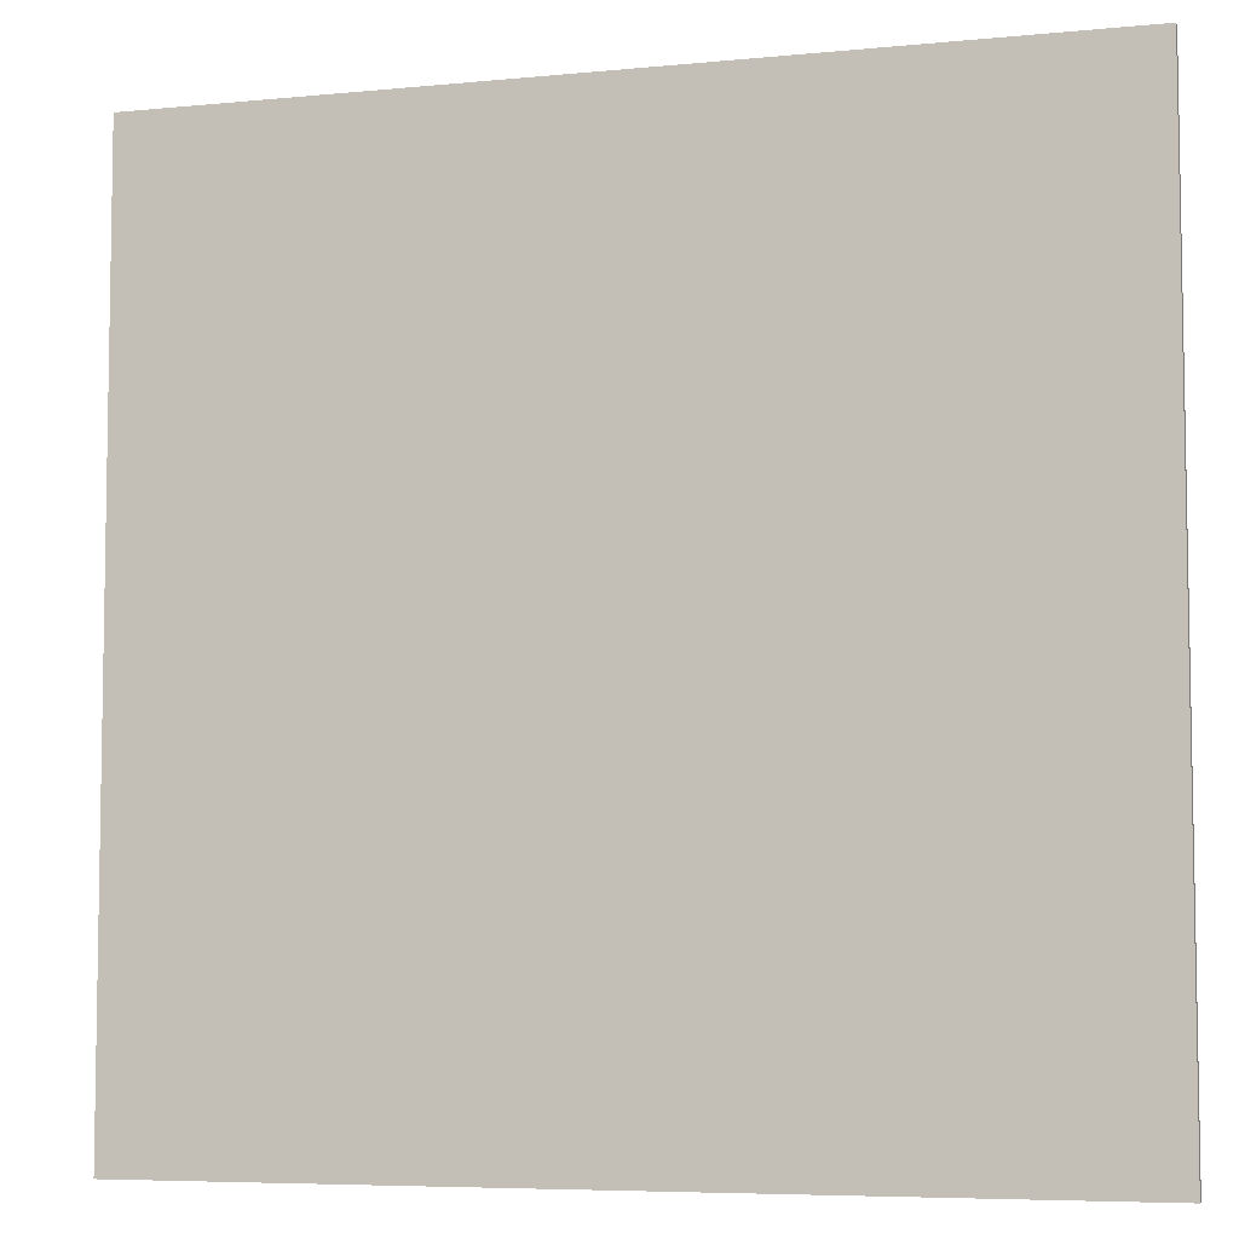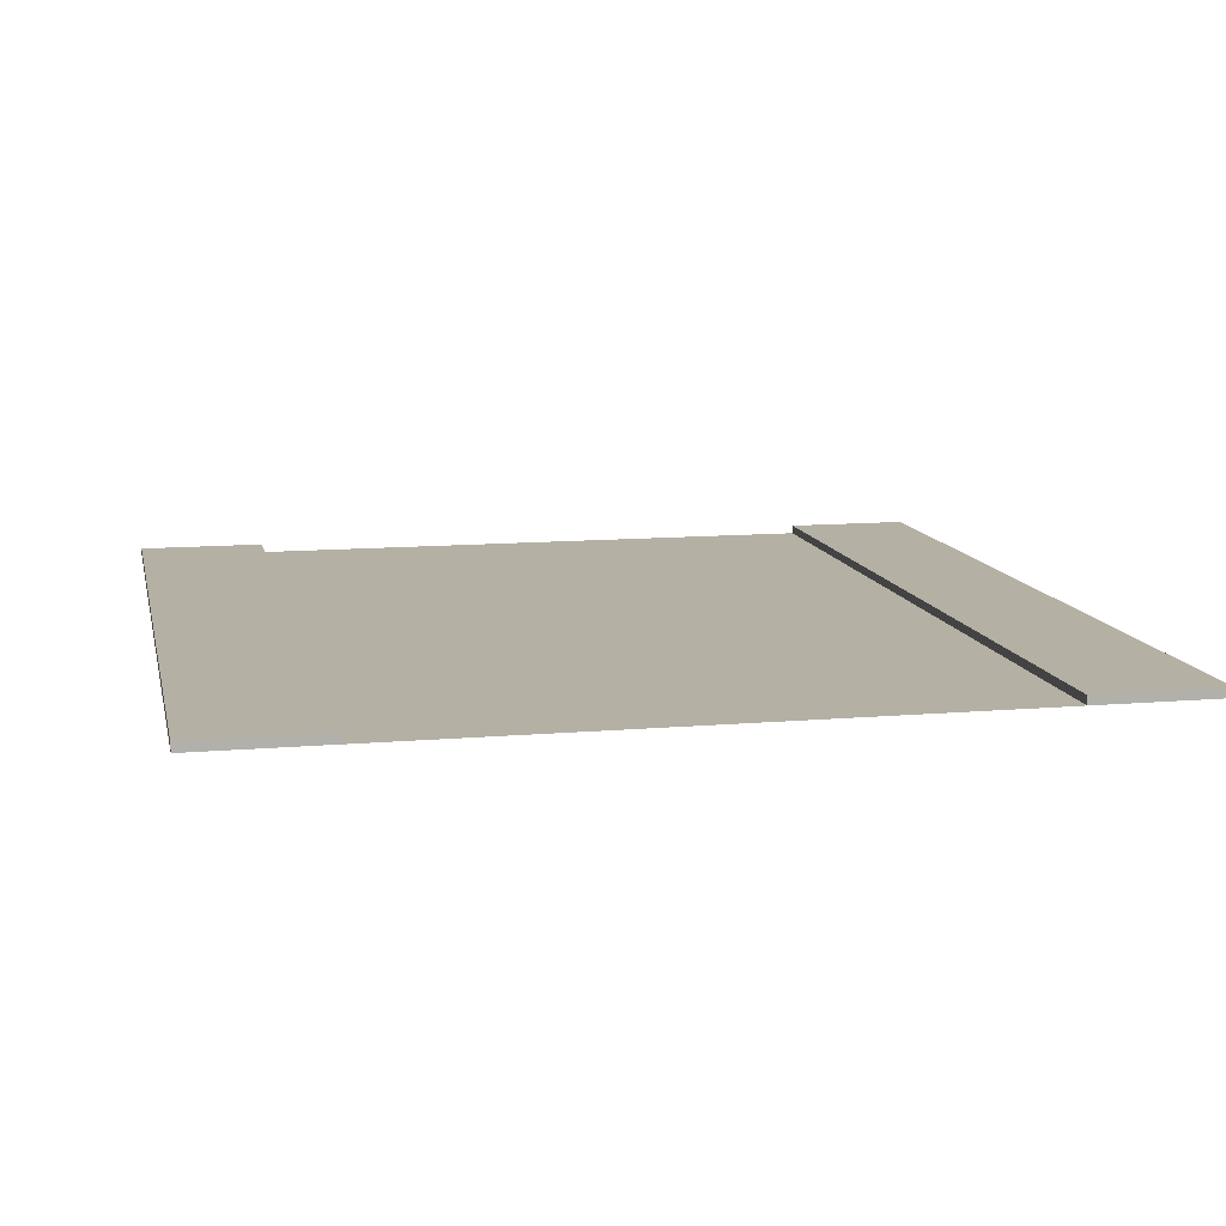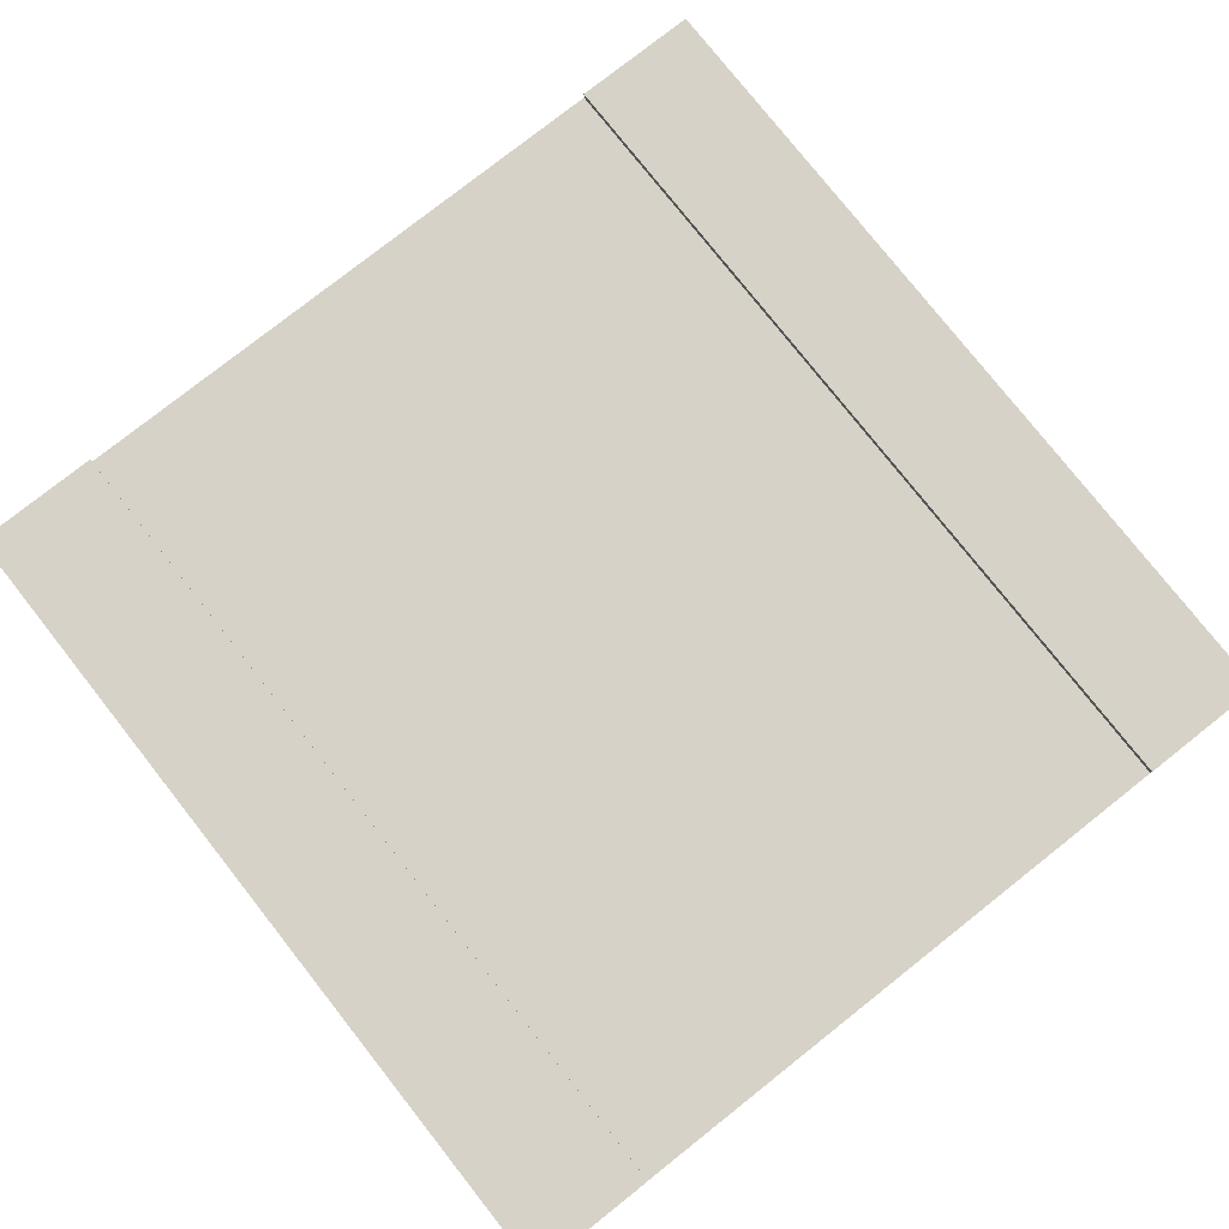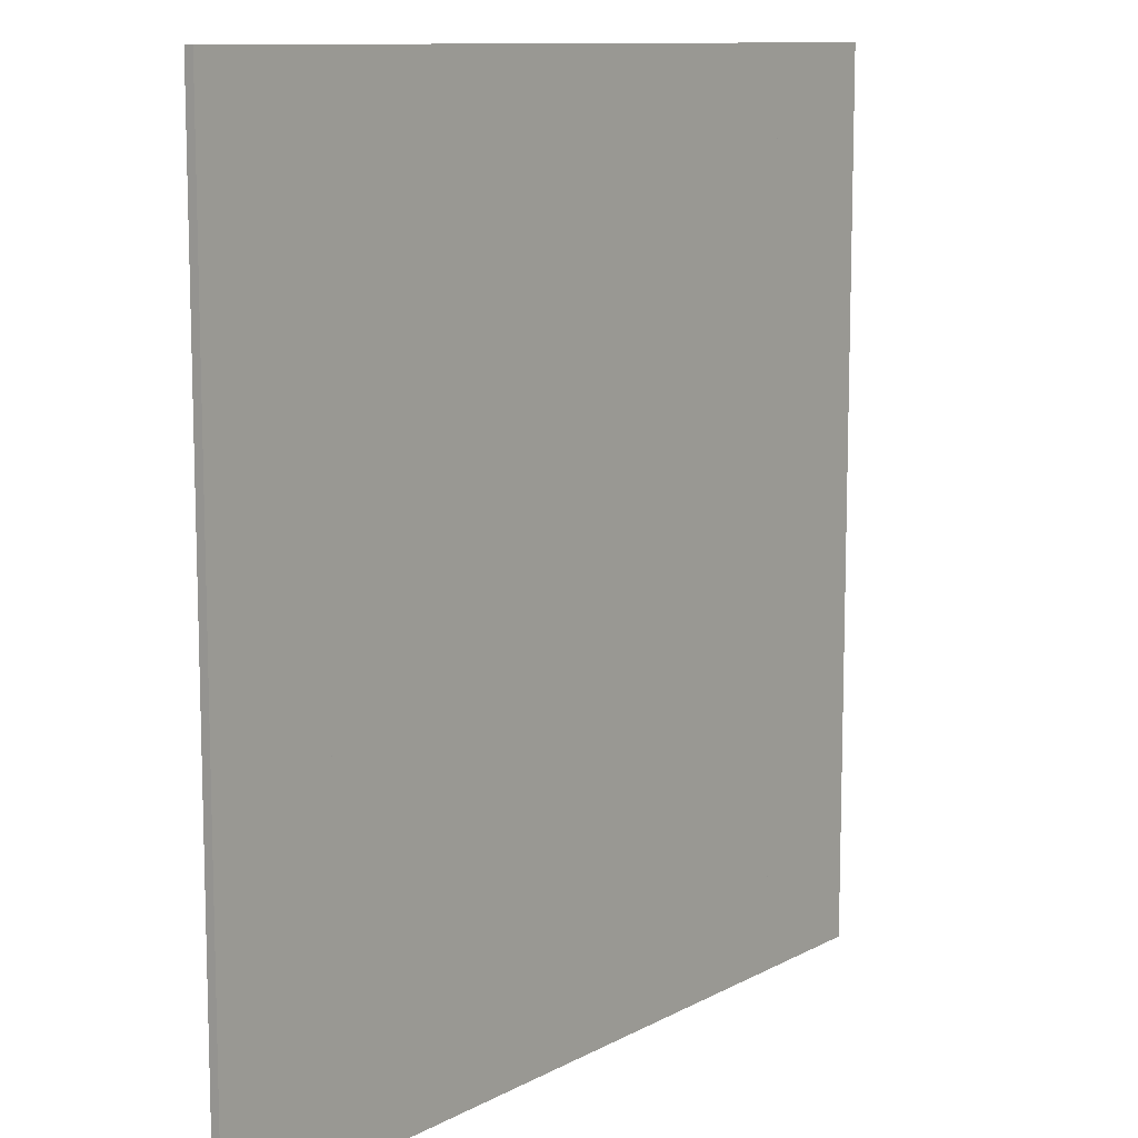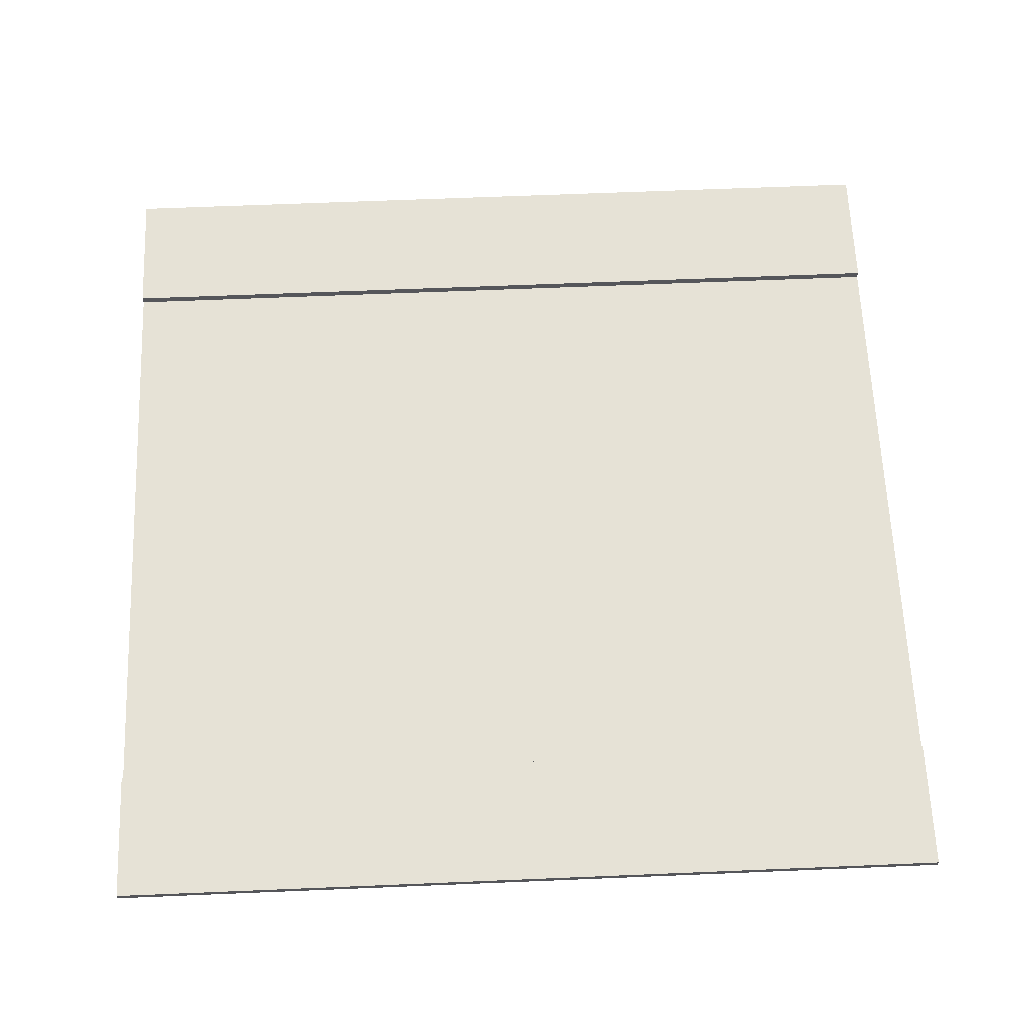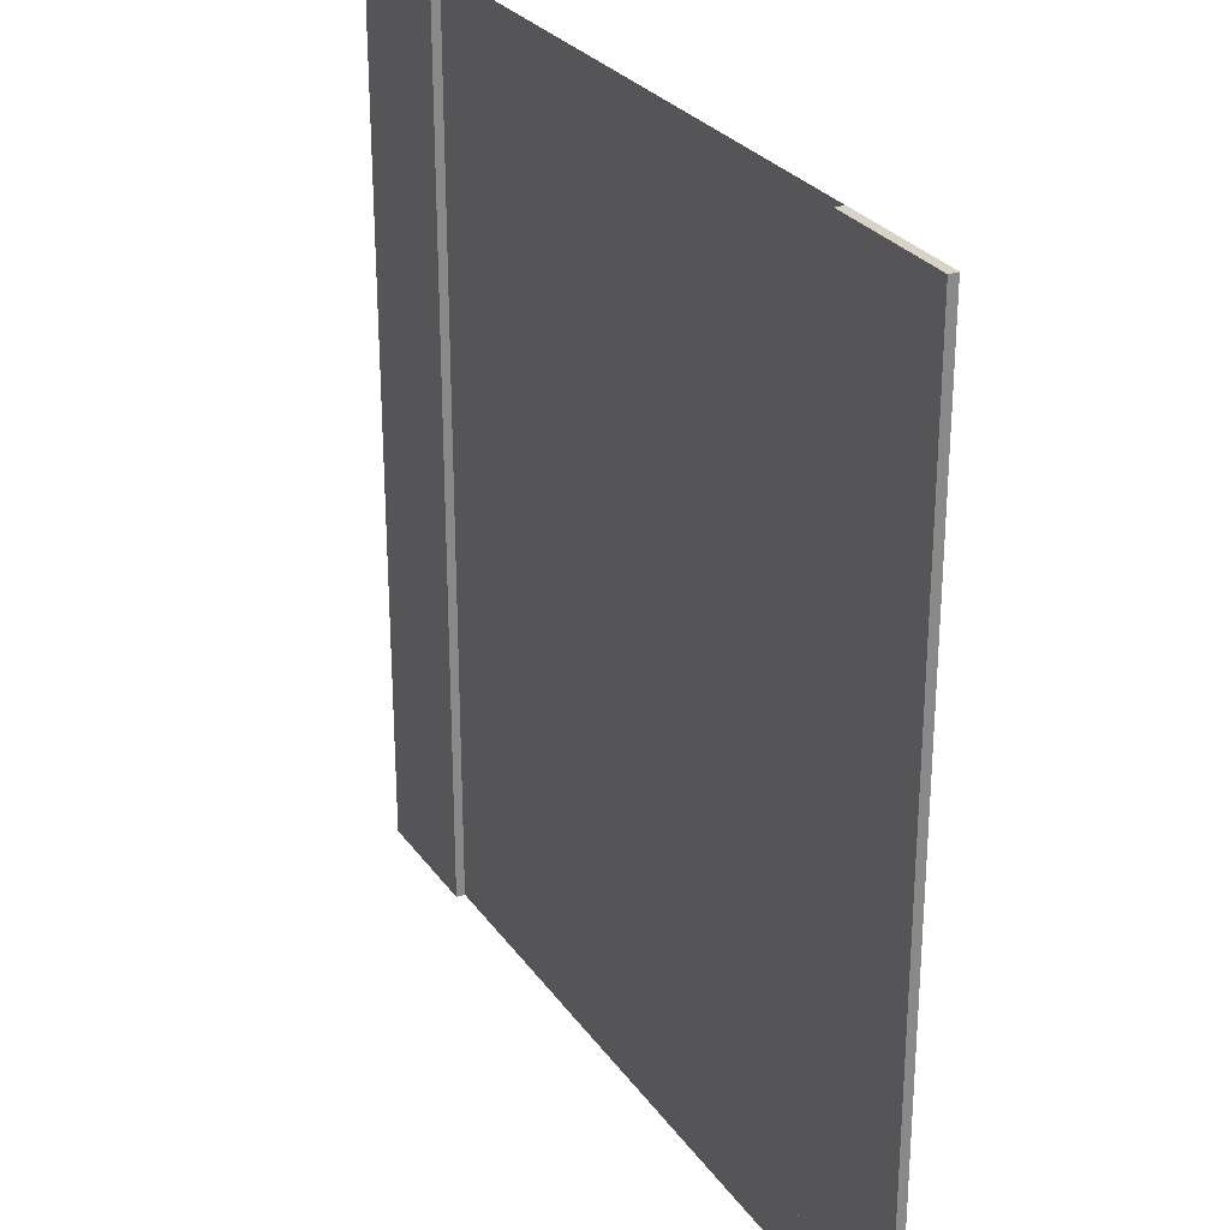
<metadata>
{"format":"obj","ext":"obj","renderer":"f3d","projection":"perspective","resolution":1024,"background":"white","views":[{"elev":-6.3,"azim":16.4,"up":"+Z"},{"elev":11.4,"azim":-12.0,"up":"+Y"},{"elev":78.6,"azim":141.7,"up":"+Y"},{"elev":10.7,"azim":-52.7,"up":"+Z"},{"elev":63.8,"azim":87.6,"up":"+Y"},{"elev":27.8,"azim":-117.9,"up":"+Z"}]}
</metadata>
<code>
v -5.249 0.0525 5.249
v -5.249 0.0525 -5.249
v -5.249 -0.0525 -5.249
v -5.249 -0.0525 5.249
v -3.675 0.0525 -5.249
v -3.675 -0.0525 -5.249
v -3.675 0.0525 5.249
v -3.675 -0.0525 5.249
v 3.675 0.0525 5.249
v 3.675 0.0525 -5.249
v 3.675 -0.0525 -5.249
v 3.675 -0.0525 5.249
v 5.249 0.0525 -5.249
v 5.249 -0.0525 -5.249
v 5.249 0.0525 5.249
v 5.249 -0.0525 5.249
v -3.465 -0.0525 5.249
v -0.105 -0.0525 4.724
v -0.105 -0.0525 3.15
v -1.89 -0.0525 2.1
v 0.105 -0.0525 3.15
v -2.31 -0.0525 2.1
v -2.73 -0.0525 2.1
v -3.15 -0.0525 2.1
v 3.465 -0.0525 5.249
v 1.89 -0.0525 2.1
v 1.47 -0.0525 2.1
v 1.05 -0.0525 2.1
v 0.6298 -0.0525 2.1
v -1.47 -0.0525 2.1
v -1.05 -0.0525 2.1
v -0.63 -0.0525 2.1
v -0.2101 -0.0525 2.1
v 0.2099 -0.0525 2.1
v 0.105 -0.0525 4.724
v 0.2099 -0.0525 0.5253
v 0.105 -0.0525 -0.5249
v 0.6298 -0.0525 0.5253
v 1.05 -0.0525 0.5253
v 1.47 -0.0525 0.5253
v 1.89 -0.0525 0.5253
v 2.31 -0.0525 0.5253
v 0.105 -0.0525 -4.724
v 0.105 -0.0525 -3.15
v -0.105 -0.0525 -3.15
v -0.105 -0.0525 -2.1
v 0.105 -0.0525 -2.1
v -0.105 -0.0525 -0.5249
v -0.2101 -0.0525 0.5253
v -3.465 -0.0525 -5.249
v -3.15 -0.0525 0.5253
v -2.73 -0.0525 0.5253
v -2.31 -0.0525 0.5253
v -1.89 -0.0525 0.5253
v -1.47 -0.0525 0.5253
v -1.05 -0.0525 0.5253
v -0.63 -0.0525 0.5253
v -0.105 -0.0525 -4.724
v 3.465 -0.0525 -5.249
v 2.31 -0.0525 2.1
v 2.73 -0.0525 2.1
v 2.73 -0.0525 0.5253
v 3.15 -0.0525 0.5253
v 3.15 -0.0525 2.1
f 2 4 1
f 5 3 2
f 7 6 5
f 1 8 7
f 3 8 4
f 5 1 7
f 10 12 9
f 13 11 10
f 15 14 13
f 9 16 15
f 13 9 15
f 2 3 4
f 5 6 3
f 7 8 6
f 1 4 8
f 3 6 8
f 5 2 1
f 10 11 12
f 13 14 11
f 15 16 14
f 9 12 16
f 13 10 9
f 18 20 17
f 19 21 20
f 17 22 23
f 17 23 24
f 25 27 28
f 28 21 25
f 30 21 31
f 32 21 33
f 34 21 29
f 25 35 18
f 25 18 17
f 33 36 37
f 29 39 38
f 27 41 40
f 42 44 41
f 40 44 39
f 38 44 36
f 45 47 44
f 36 47 37
f 37 49 33
f 17 51 50
f 50 52 53
f 23 53 52
f 53 46 50
f 20 55 54
f 31 57 56
f 57 48 46
f 56 46 55
f 54 55 46
f 50 45 58
f 50 43 59
f 60 62 42
f 42 59 43
f 59 62 63
f 60 25 61
f 64 25 63
f 59 63 25
f 16 11 12
f 35 19 18
f 30 56 55
f 22 54 53
f 48 47 46
f 24 52 51
f 34 38 36
f 61 63 62
f 26 42 41
f 32 49 57
f 28 40 39
f 58 44 43
f 12 59 25
f 17 6 8
f 18 19 20
f 17 20 22
f 25 26 27
f 28 29 21
f 30 20 21
f 32 31 21
f 34 33 21
f 25 21 35
f 33 34 36
f 29 28 39
f 27 26 41
f 42 43 44
f 40 41 44
f 38 39 44
f 45 46 47
f 36 44 47
f 37 48 49
f 17 24 51
f 50 51 52
f 23 22 53
f 53 54 46
f 20 30 55
f 31 32 57
f 57 49 48
f 56 57 46
f 50 46 45
f 50 58 43
f 60 61 62
f 42 62 59
f 60 26 25
f 64 61 25
f 16 14 11
f 35 21 19
f 30 31 56
f 22 20 54
f 48 37 47
f 24 23 52
f 34 29 38
f 61 64 63
f 26 60 42
f 32 33 49
f 28 27 40
f 58 45 44
f 12 11 59
f 17 50 6

</code>
